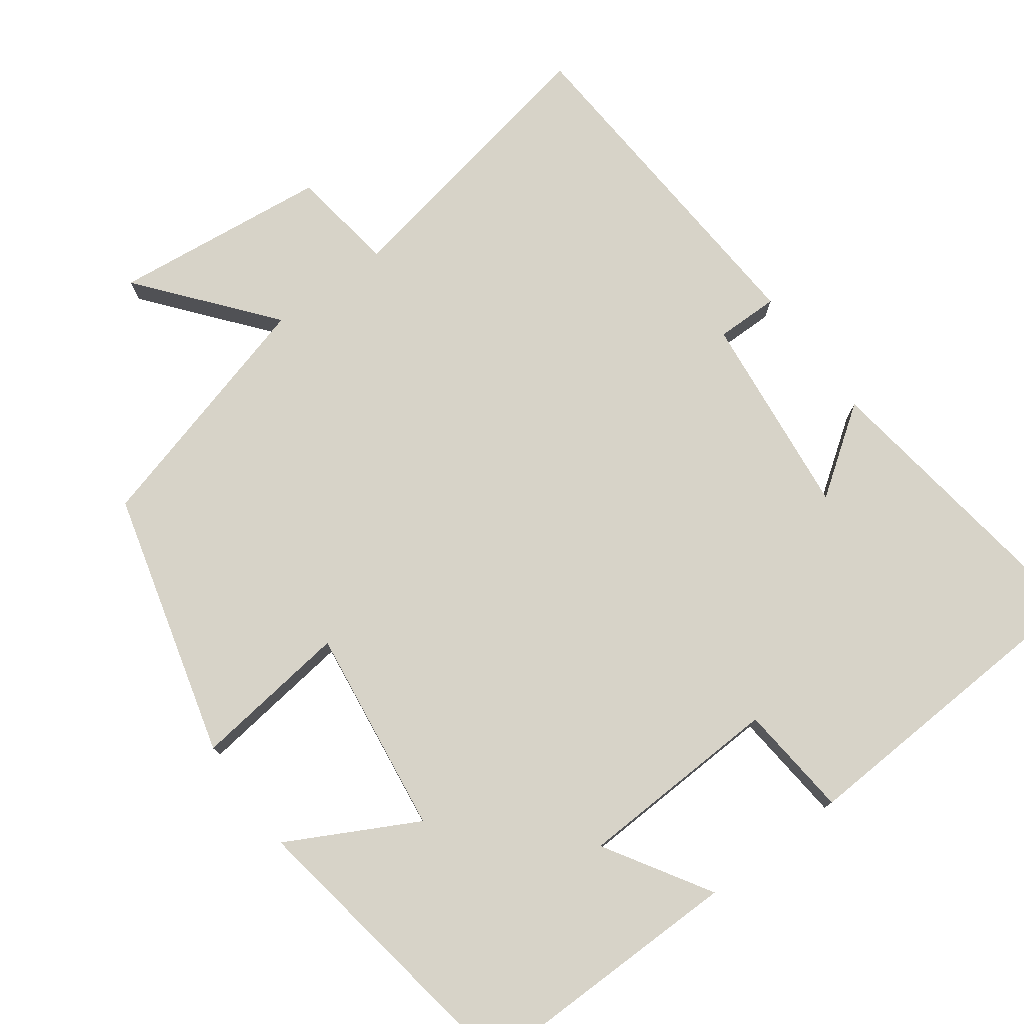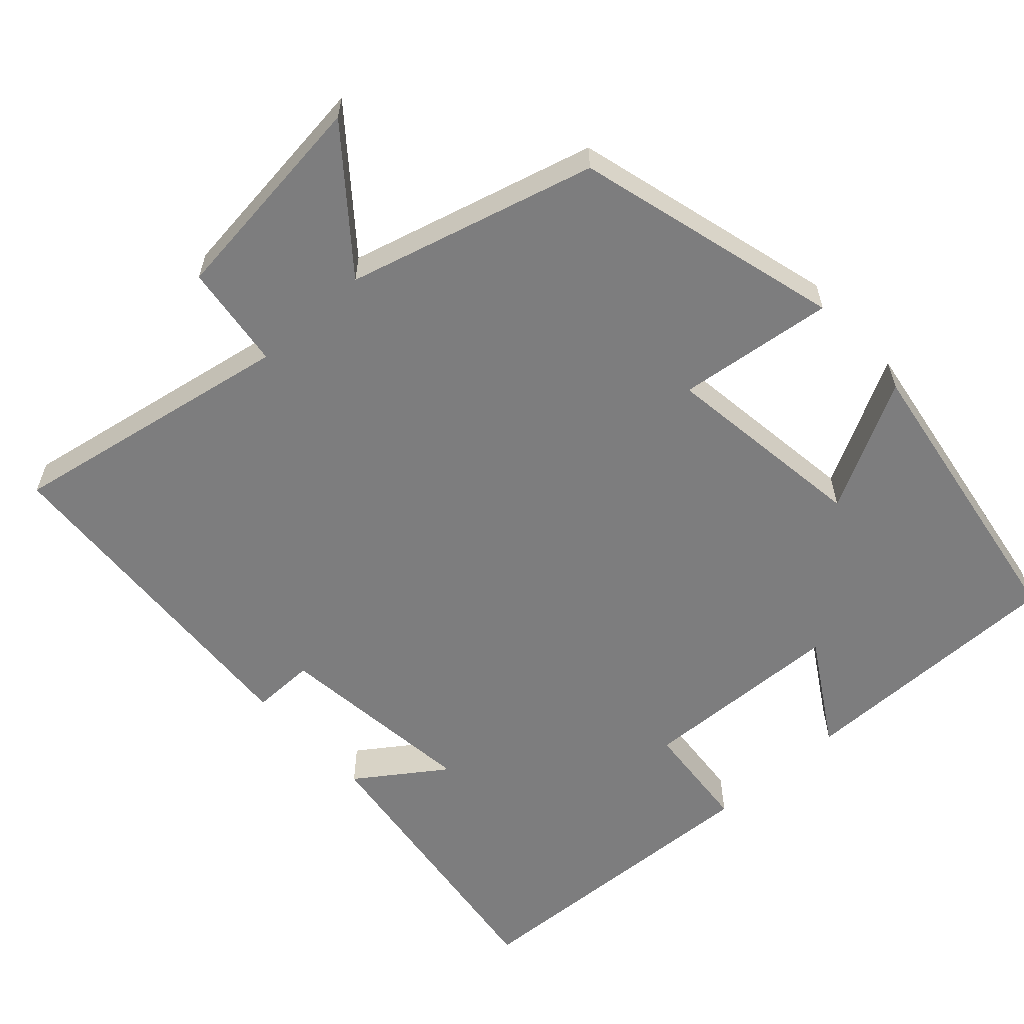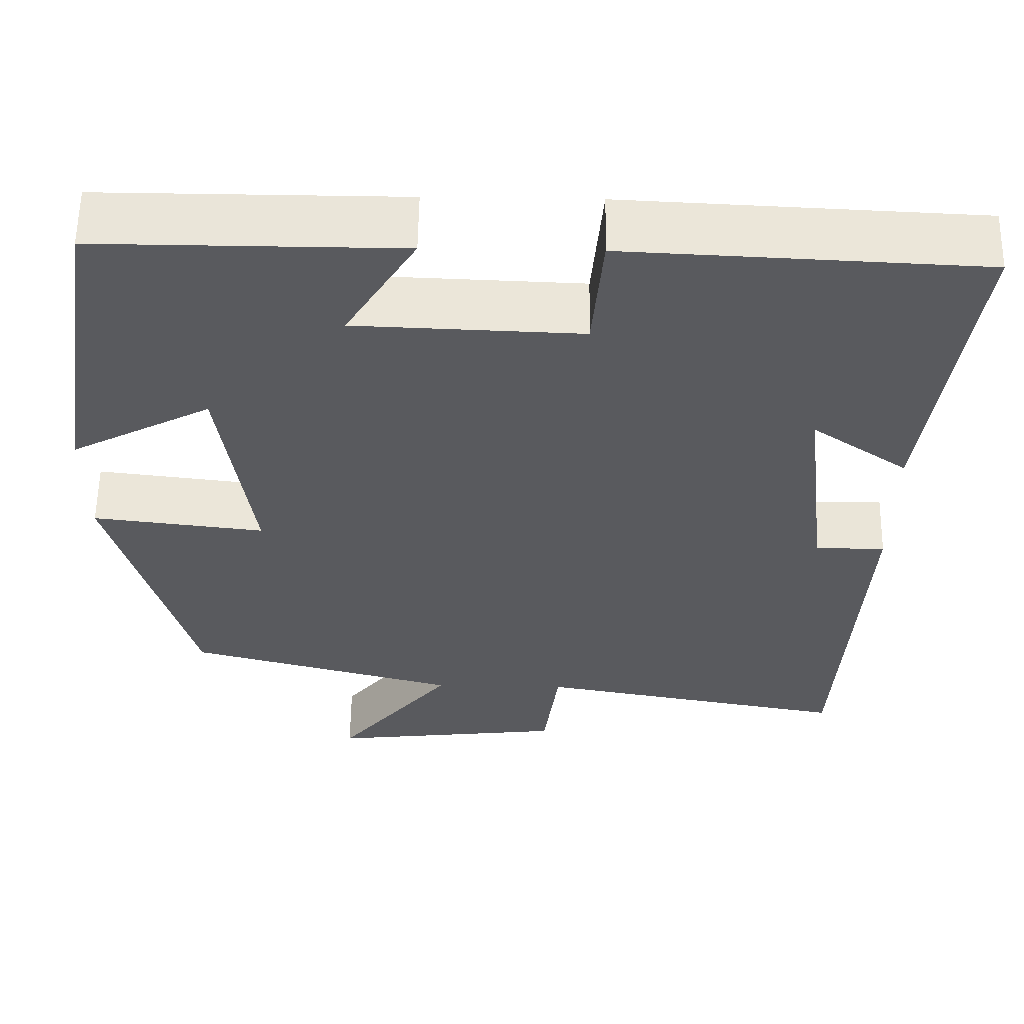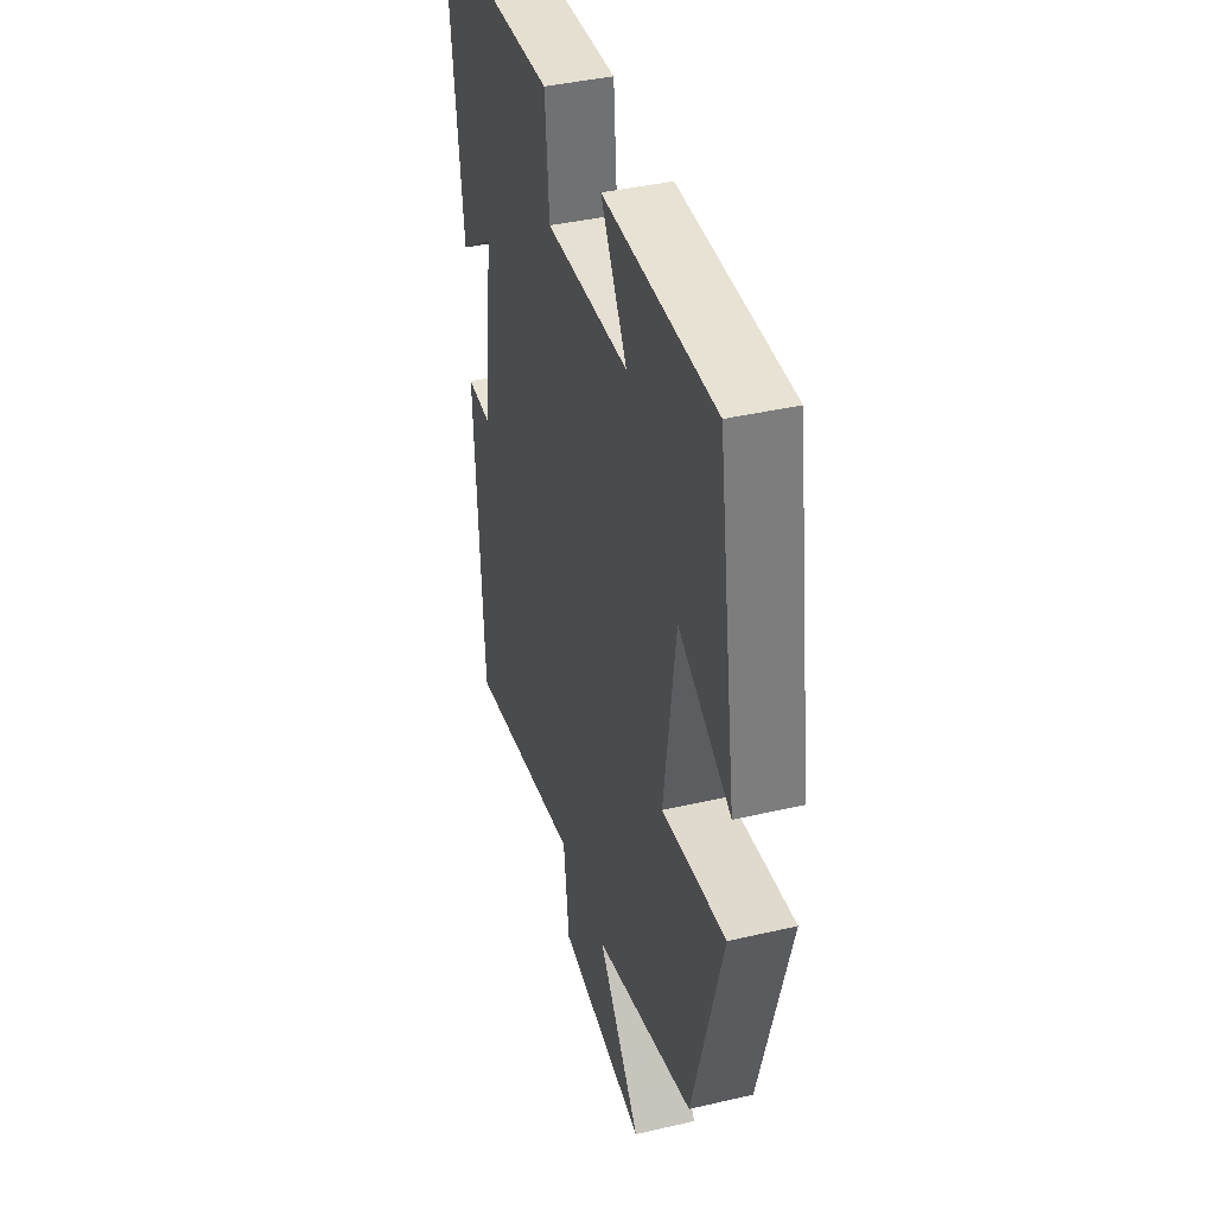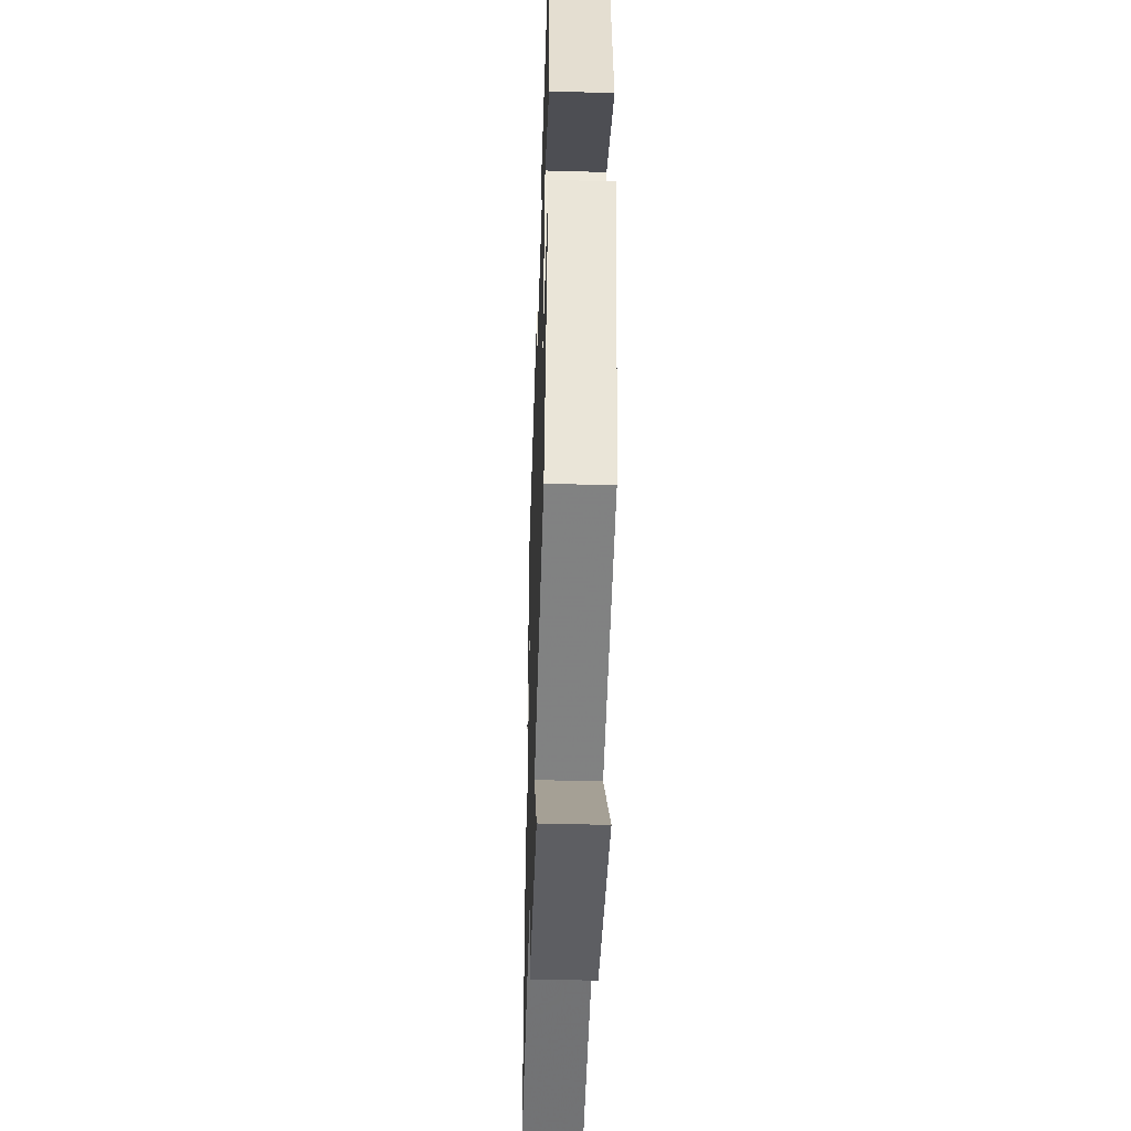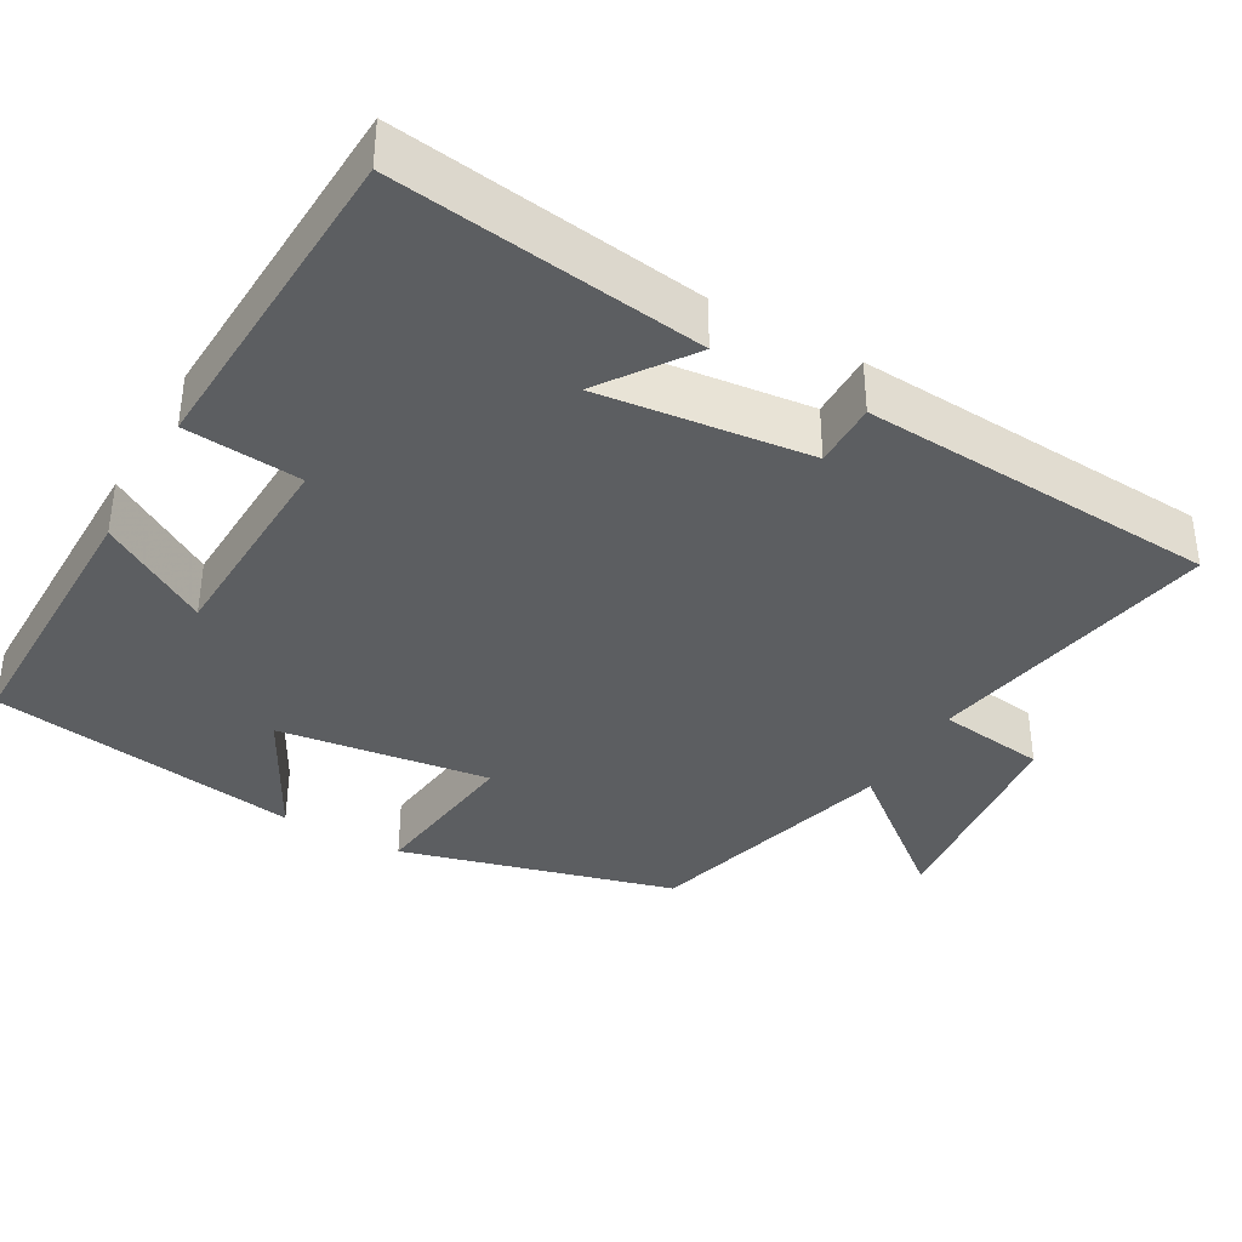
<metadata>
{"format":"obj","ext":"obj","renderer":"f3d","projection":"perspective","resolution":1024,"background":"white","views":[{"elev":76.6,"azim":-36.7,"up":"+Y"},{"elev":-59.2,"azim":-137.7,"up":"+Y"},{"elev":58.3,"azim":0.9,"up":"+Z"},{"elev":40.2,"azim":-106.0,"up":"+Z"},{"elev":-45.4,"azim":-91.9,"up":"+Z"},{"elev":-37.3,"azim":60.2,"up":"+Y"}]}
</metadata>
<code>
v 0.552 0.07 0.48
v 0.5 0.07 0.083
v 0.384 0.07 0.164
v 0.416 0.07 -0.108
v 0.5 0.07 -0.107
v 0.473 0.07 -0.569
v 0.092 0.07 -0.5
v 0.074 0.07 -0.64
v -0.214 0.07 -0.674
v -0.074 0.07 -0.5
v -0.403 0.07 -0.411
v -0.5 0.07 -0.058
v -0.292 0.07 -0.083
v -0.33 0.07 0.191
v -0.5 0.07 0.1
v -0.438 0.07 0.501
v -0.074 0.07 0.5
v -0.159 0.07 0.36
v 0.113 0.07 0.35
v 0.126 0.07 0.5
v 0.552 0 0.48
v 0.5 0 0.083
v 0.384 0 0.164
v 0.416 0 -0.108
v 0.5 0 -0.107
v 0.473 0 -0.569
v 0.092 0 -0.5
v 0.074 0 -0.64
v -0.214 0 -0.674
v -0.074 0 -0.5
v -0.403 0 -0.411
v -0.5 0 -0.058
v -0.292 0 -0.083
v -0.33 0 0.191
v -0.5 0 0.1
v -0.438 0 0.501
v -0.074 0 0.5
v -0.159 0 0.36
v 0.113 0 0.35
v 0.126 0 0.5
f 19 20 1
f 15 16 17 18
f 14 15 18
f 13 14 18 19
f 10 11 12 13
f 10 13 19 1
f 7 8 9 10
f 4 5 6 7
f 3 4 7 10
f 1 2 3
f 1 3 10
f 21 40 39
f 38 37 36 35
f 38 35 34
f 39 38 34 33
f 33 32 31 30
f 21 39 33 30
f 30 29 28 27
f 27 26 25 24
f 30 27 24 23
f 23 22 21
f 30 23 21
f 1 21 22 2
f 2 22 23 3
f 3 23 24 4
f 4 24 25 5
f 5 25 26 6
f 6 26 27 7
f 7 27 28 8
f 8 28 29 9
f 9 29 30 10
f 10 30 31 11
f 11 31 32 12
f 12 32 33 13
f 13 33 34 14
f 14 34 35 15
f 15 35 36 16
f 16 36 37 17
f 17 37 38 18
f 18 38 39 19
f 19 39 40 20
f 20 40 21 1

</code>
